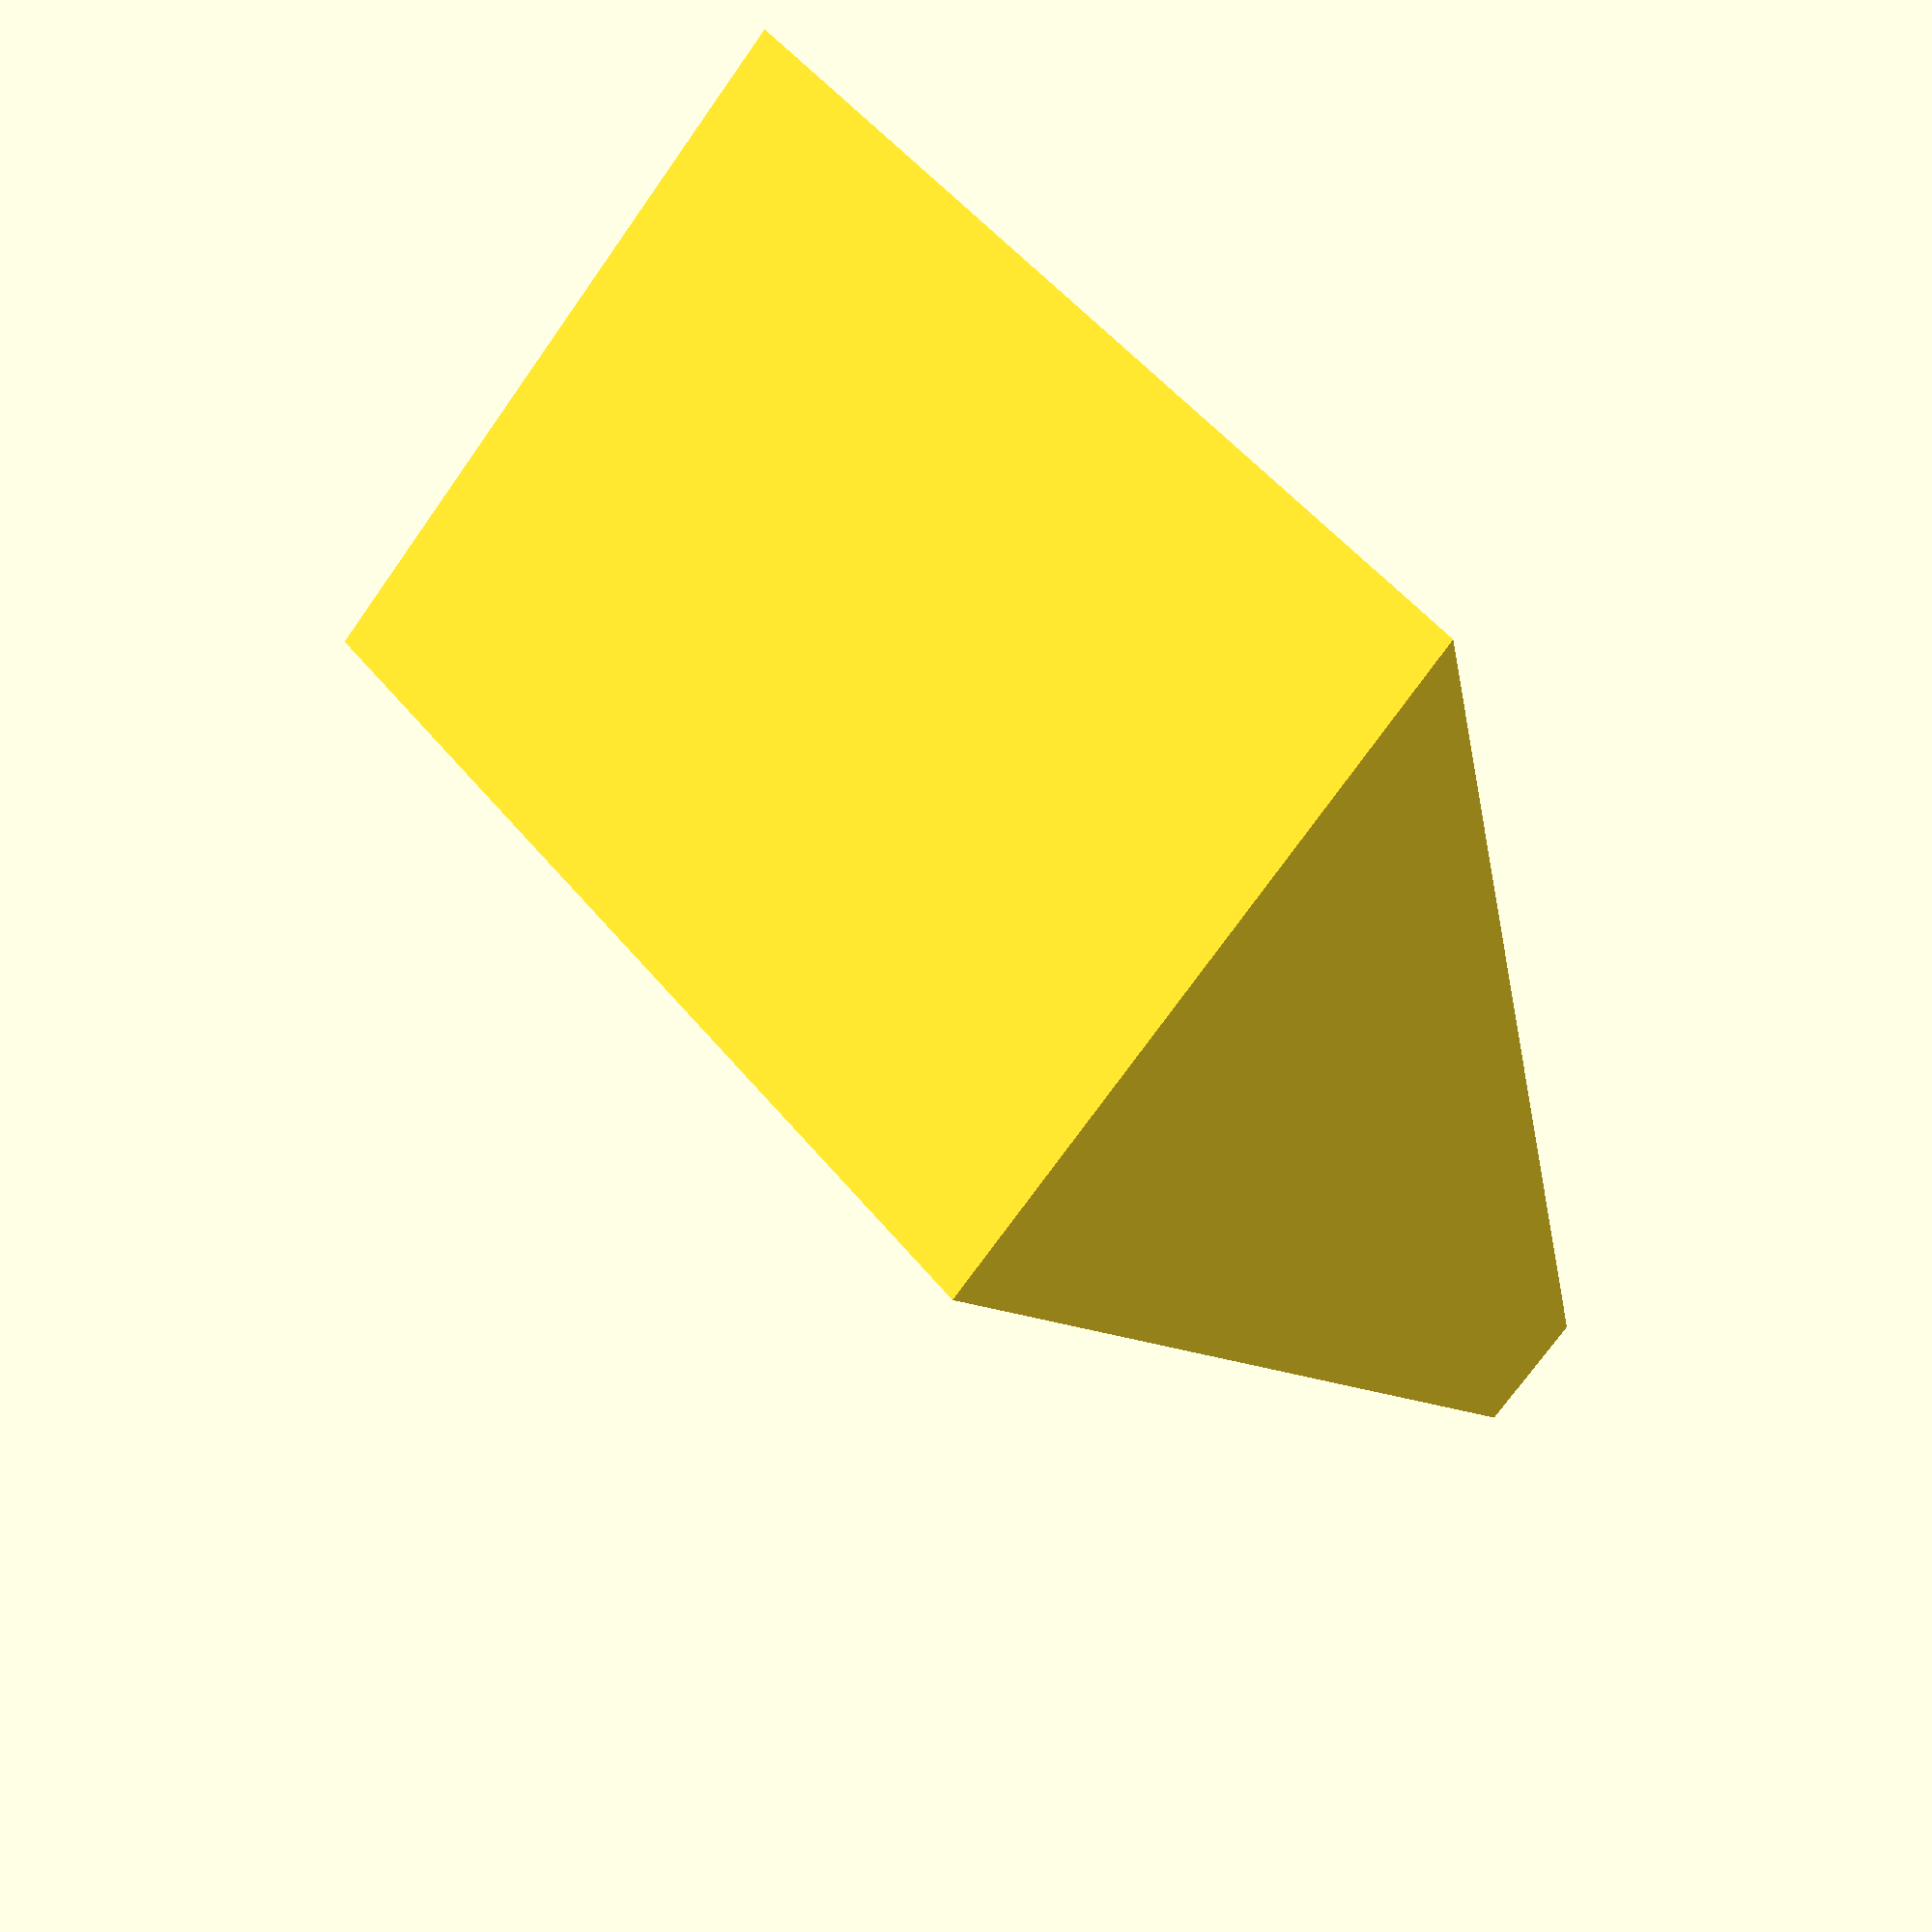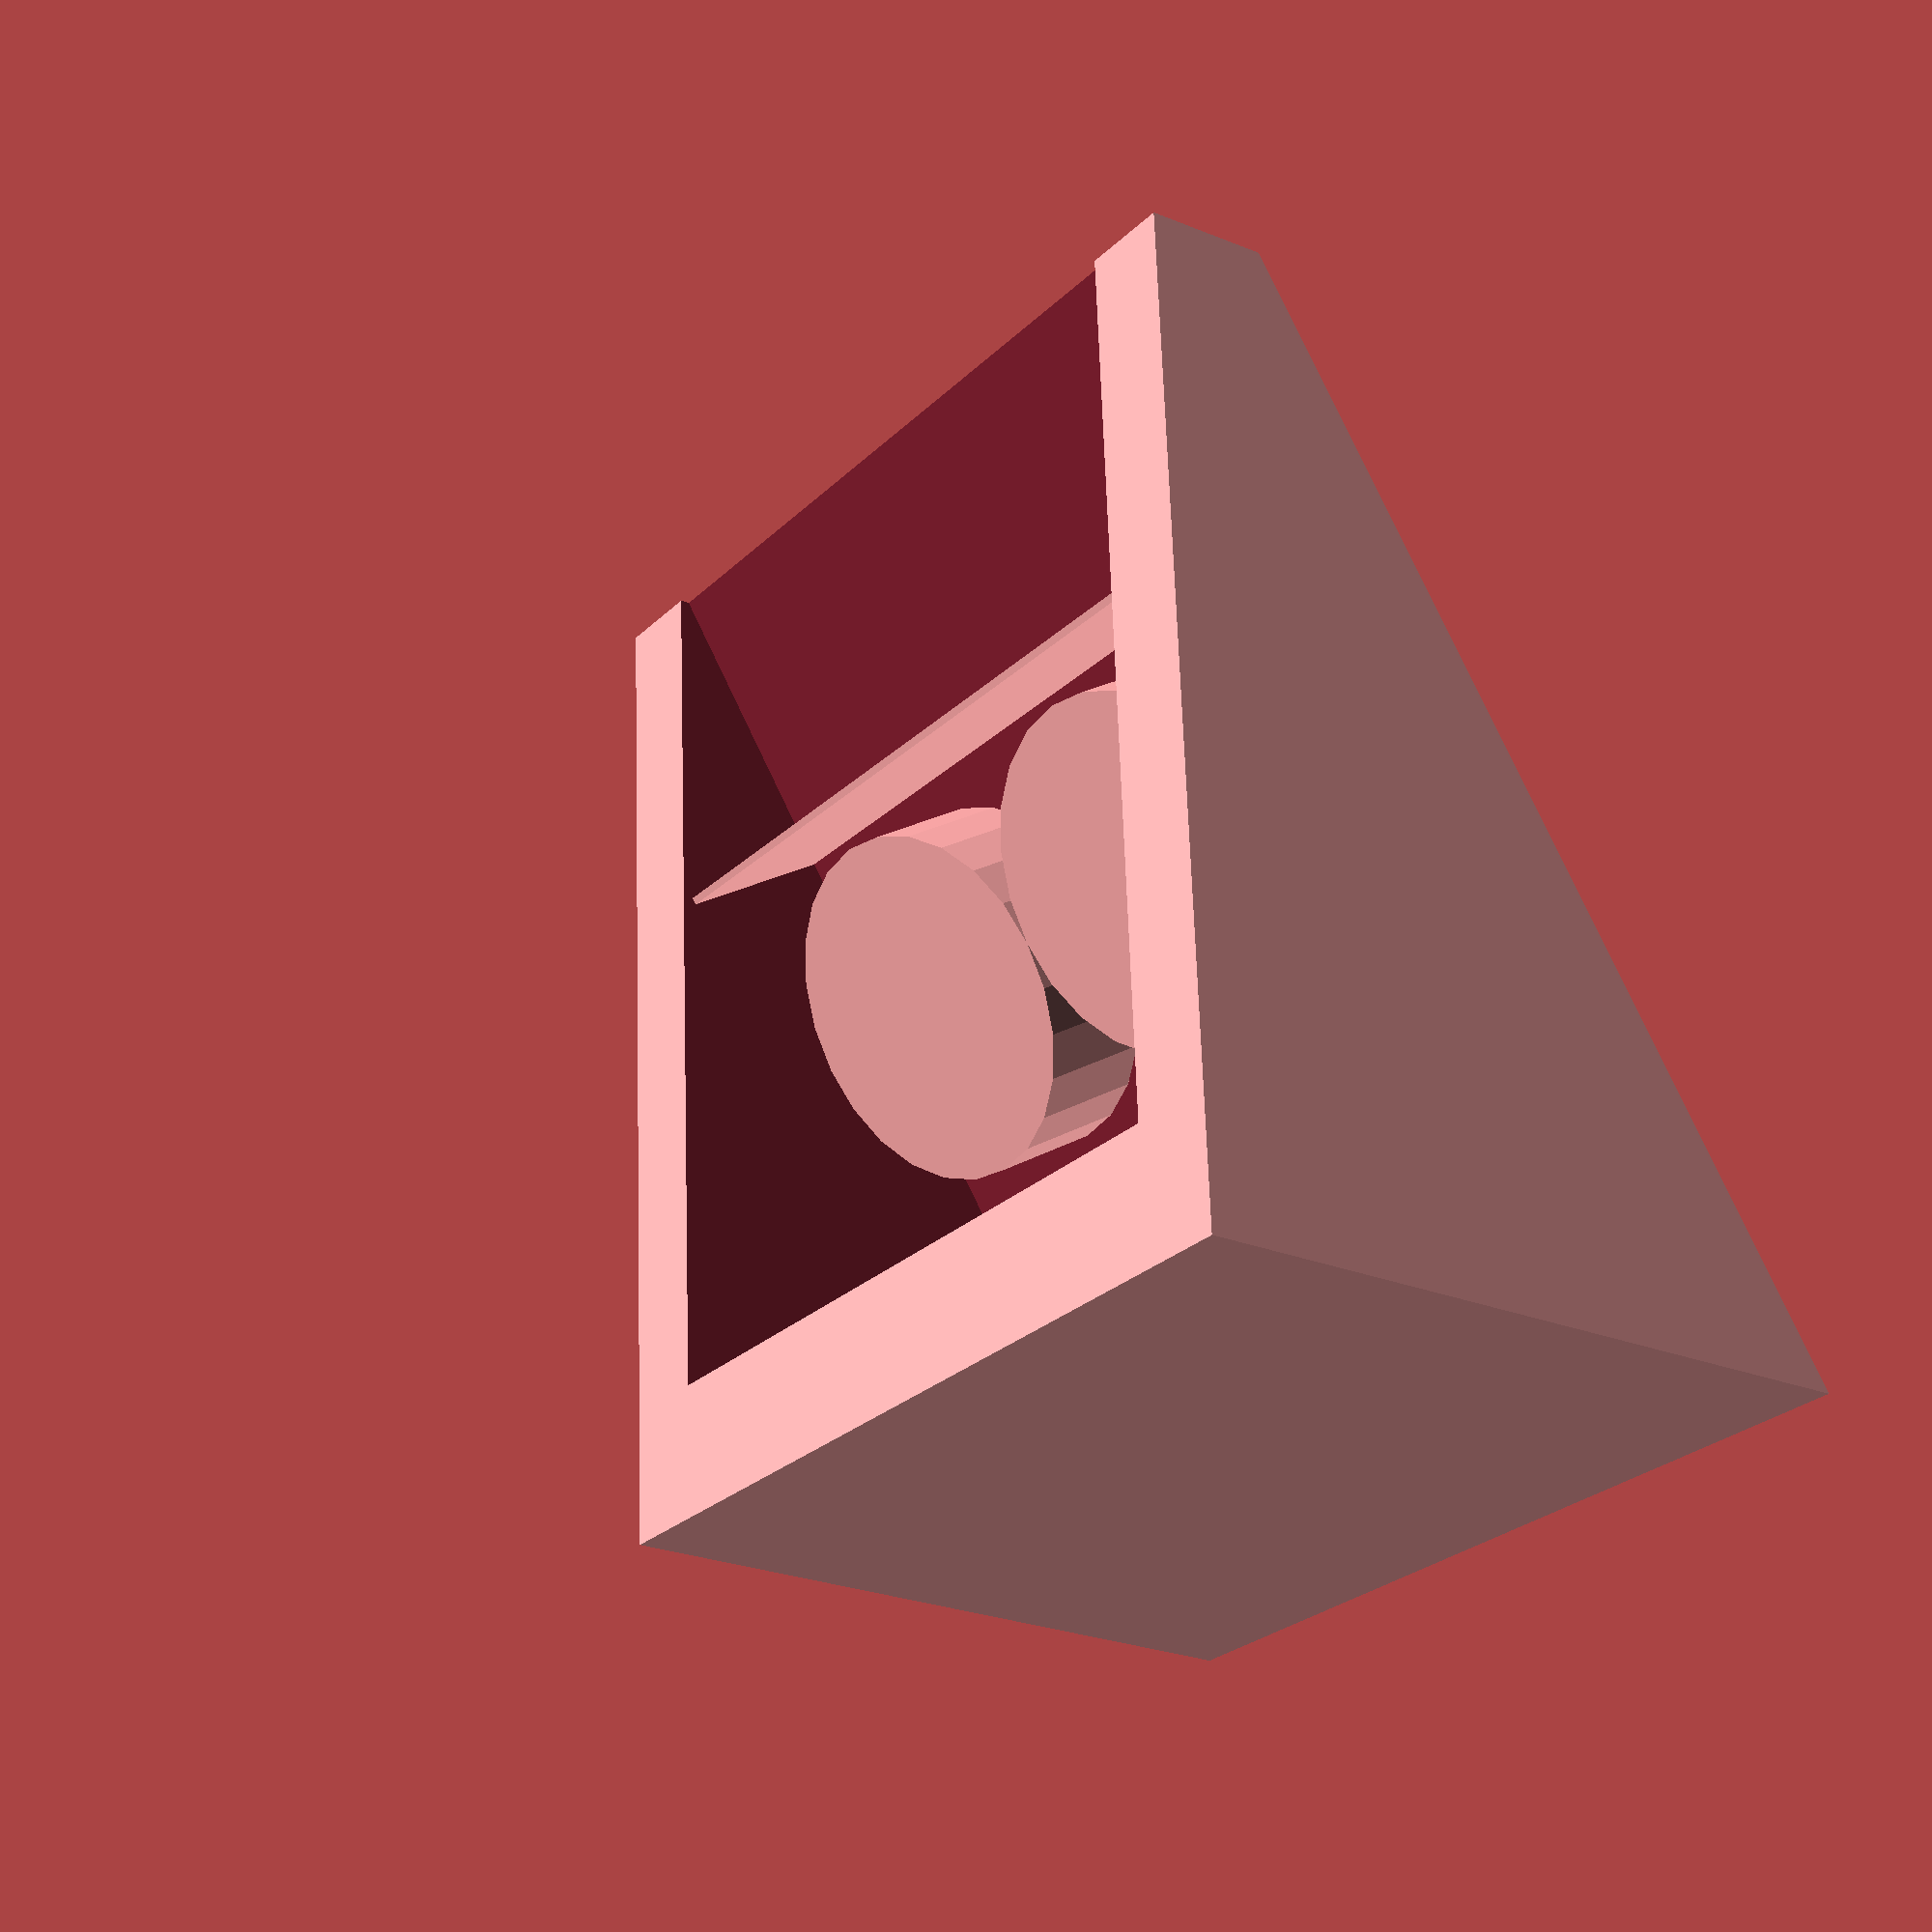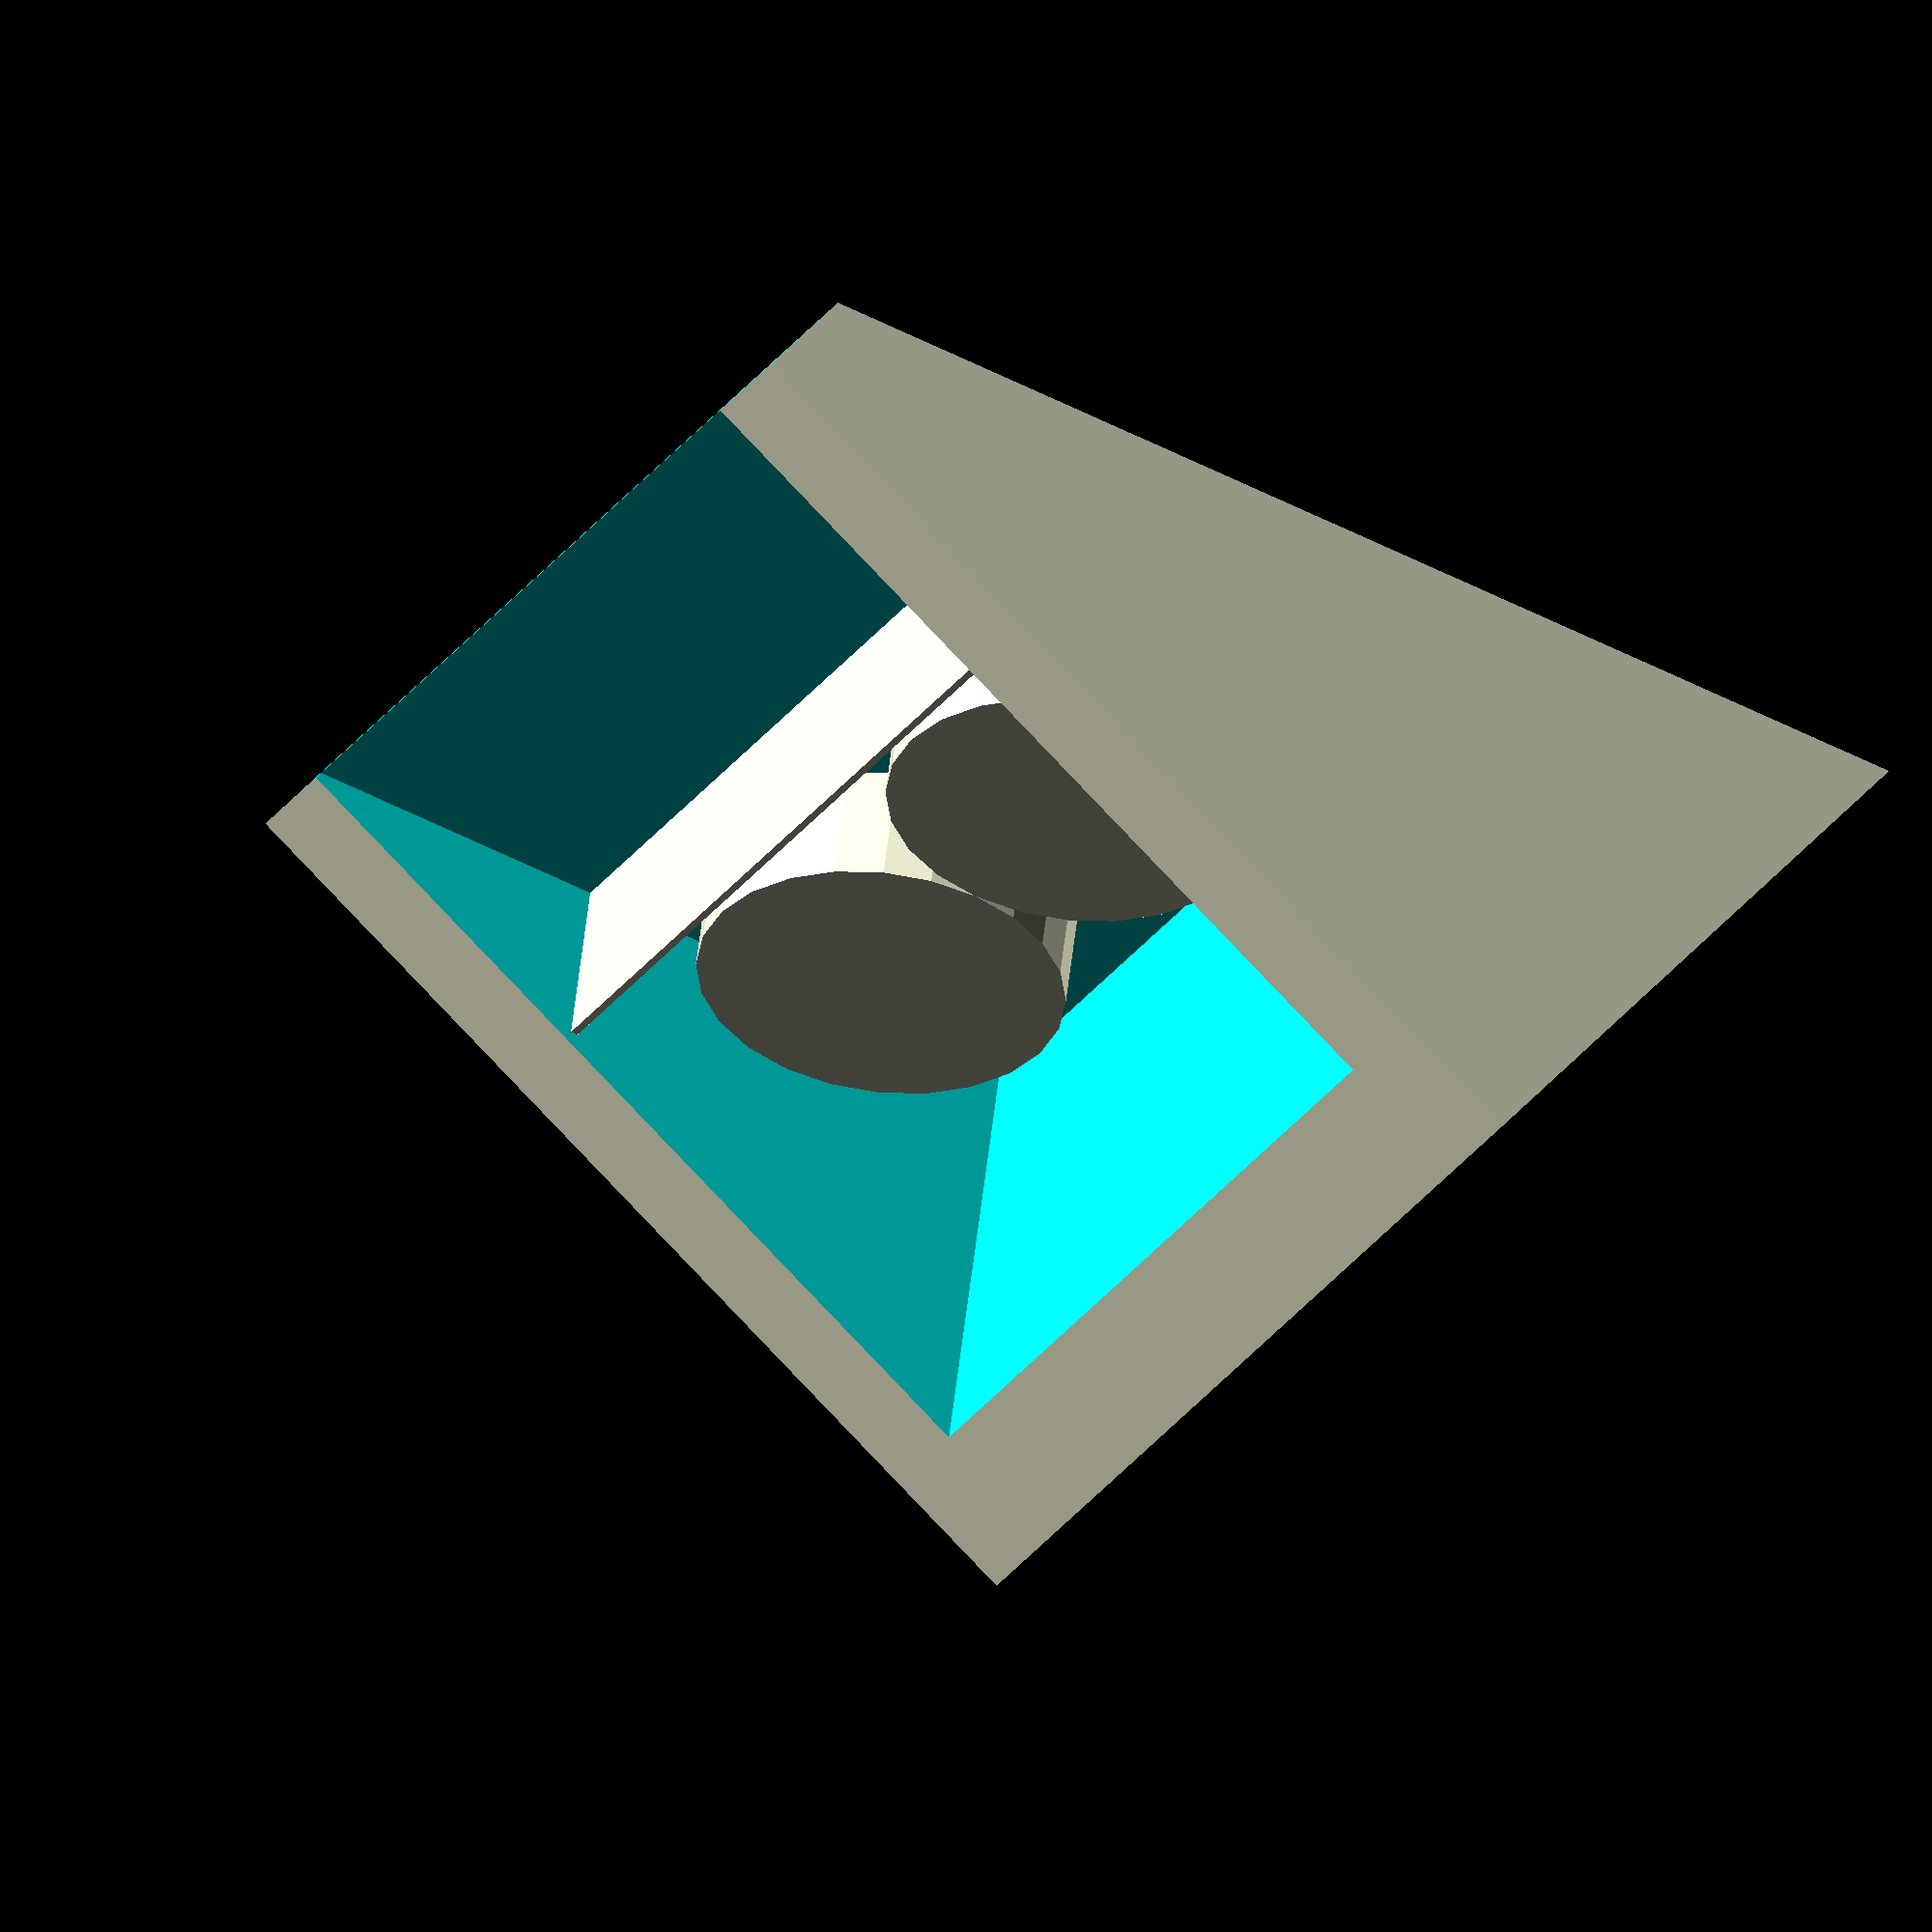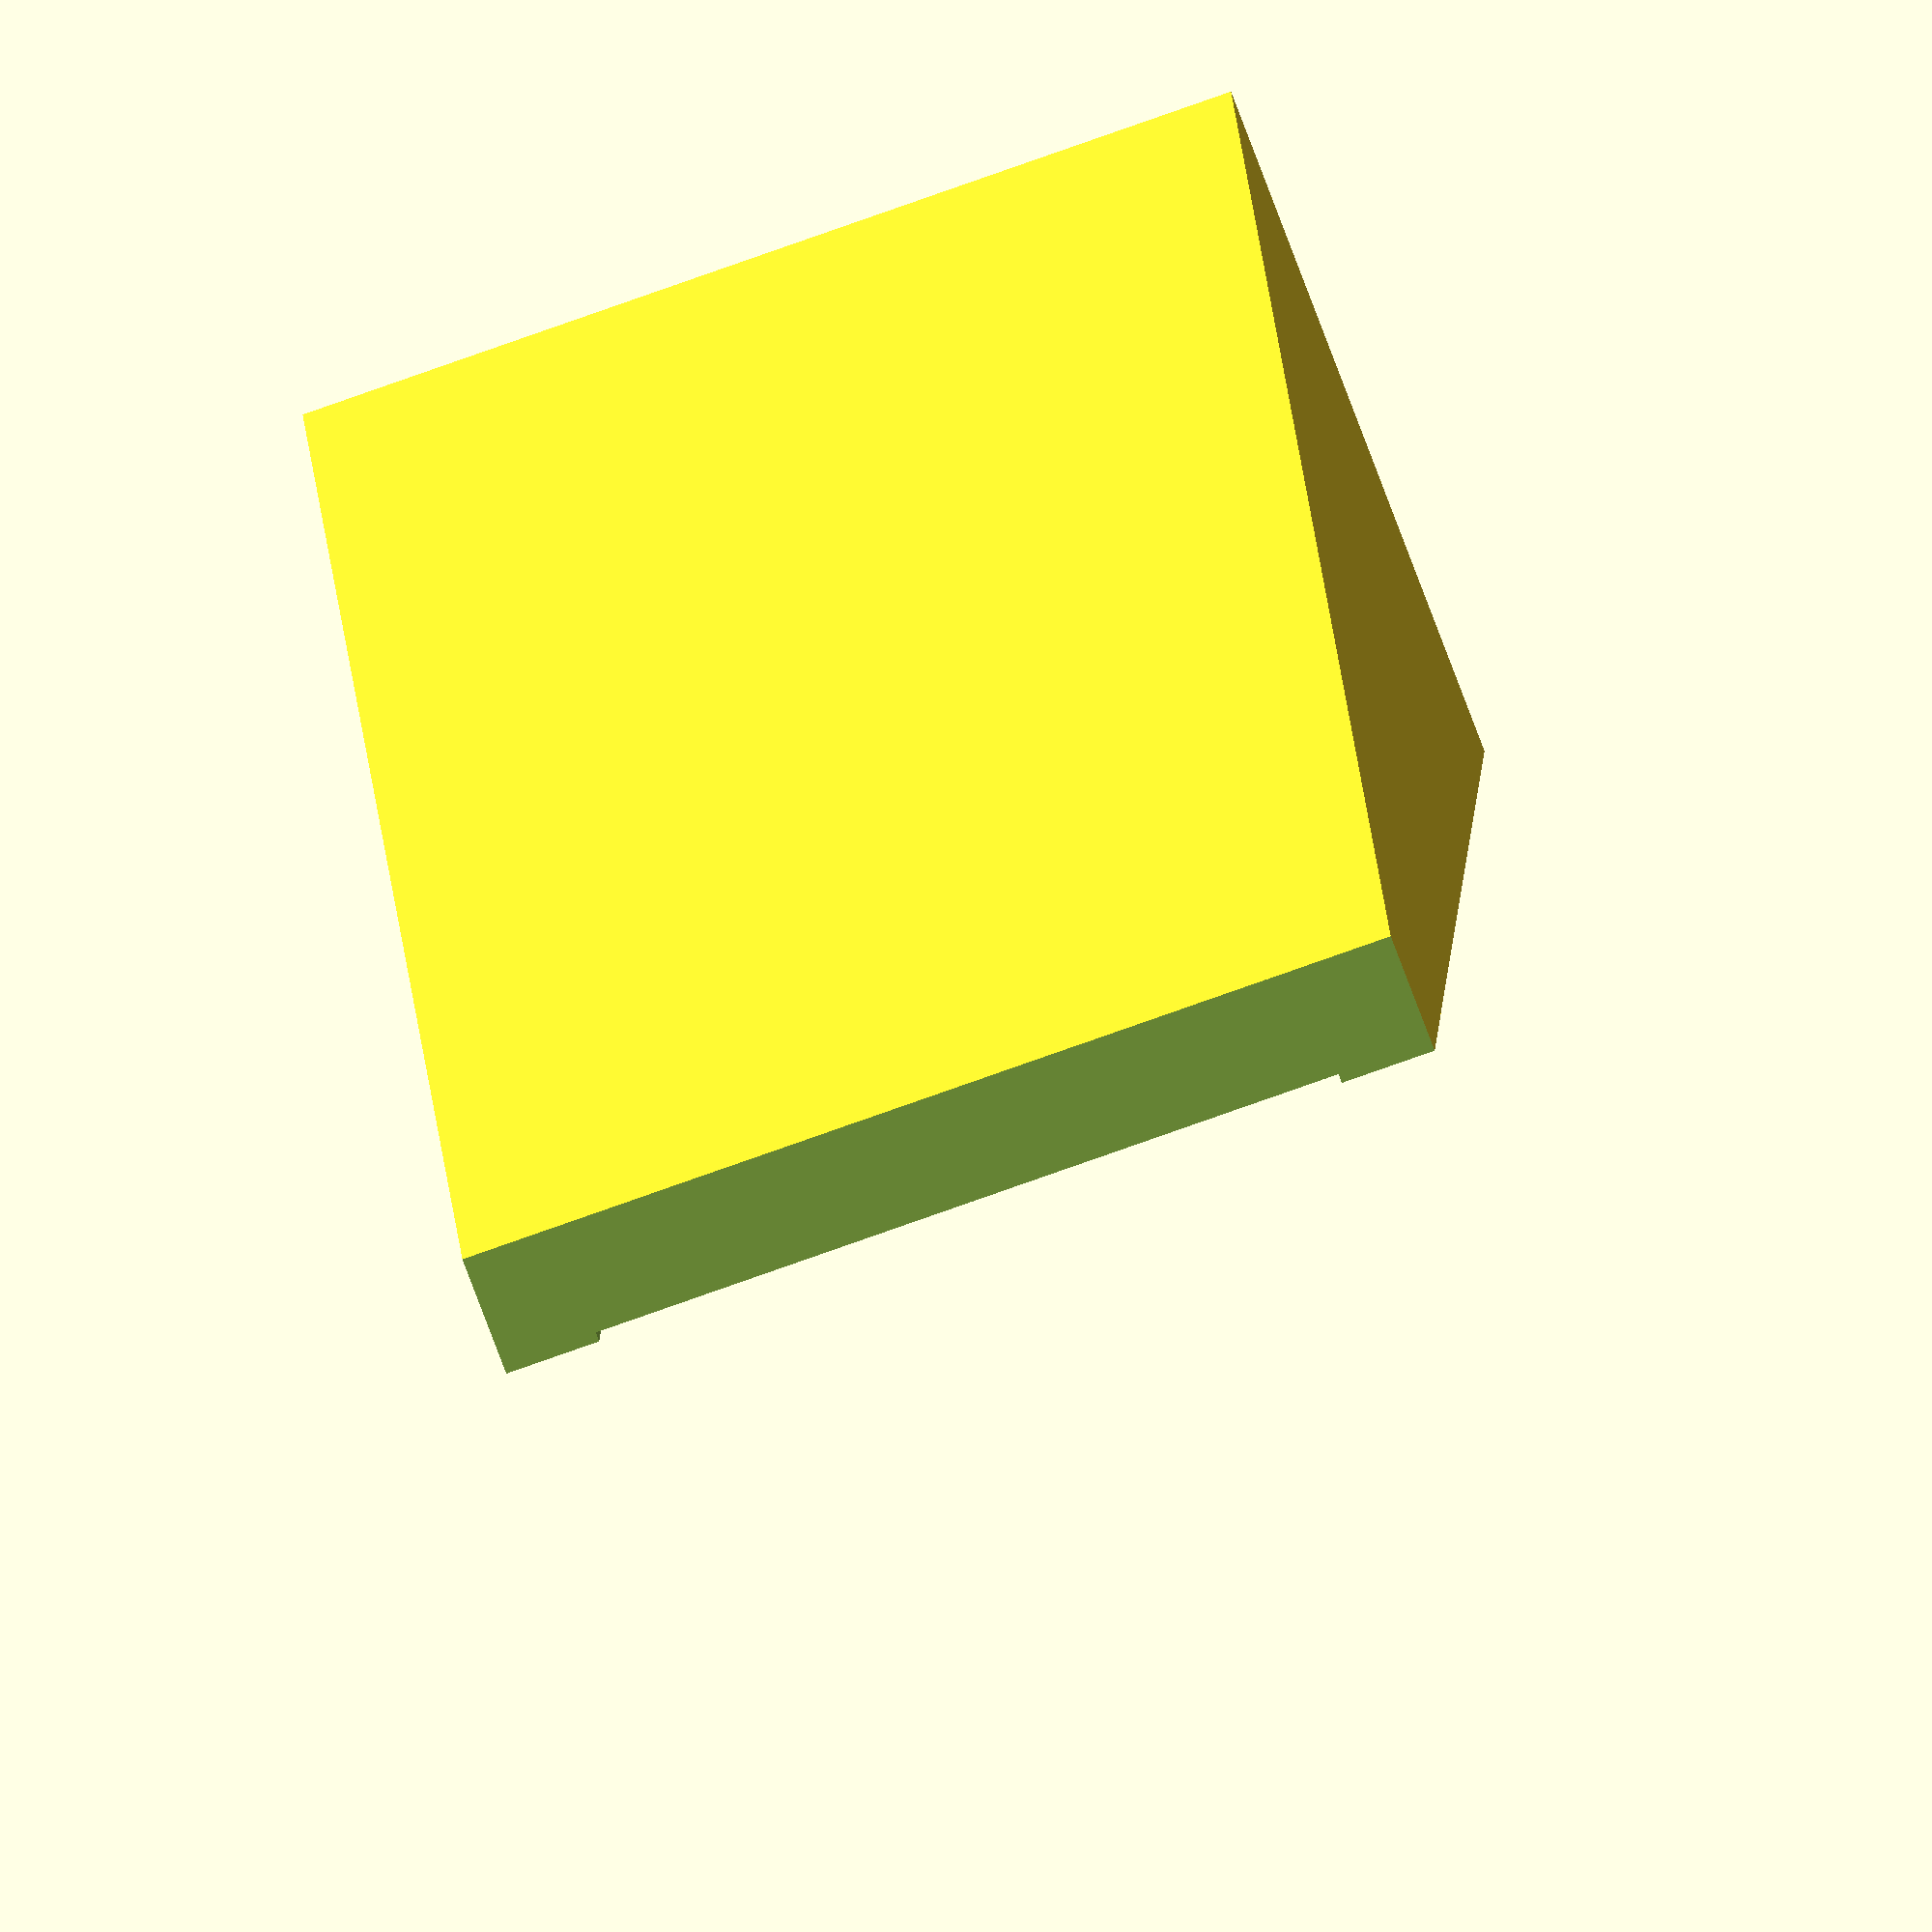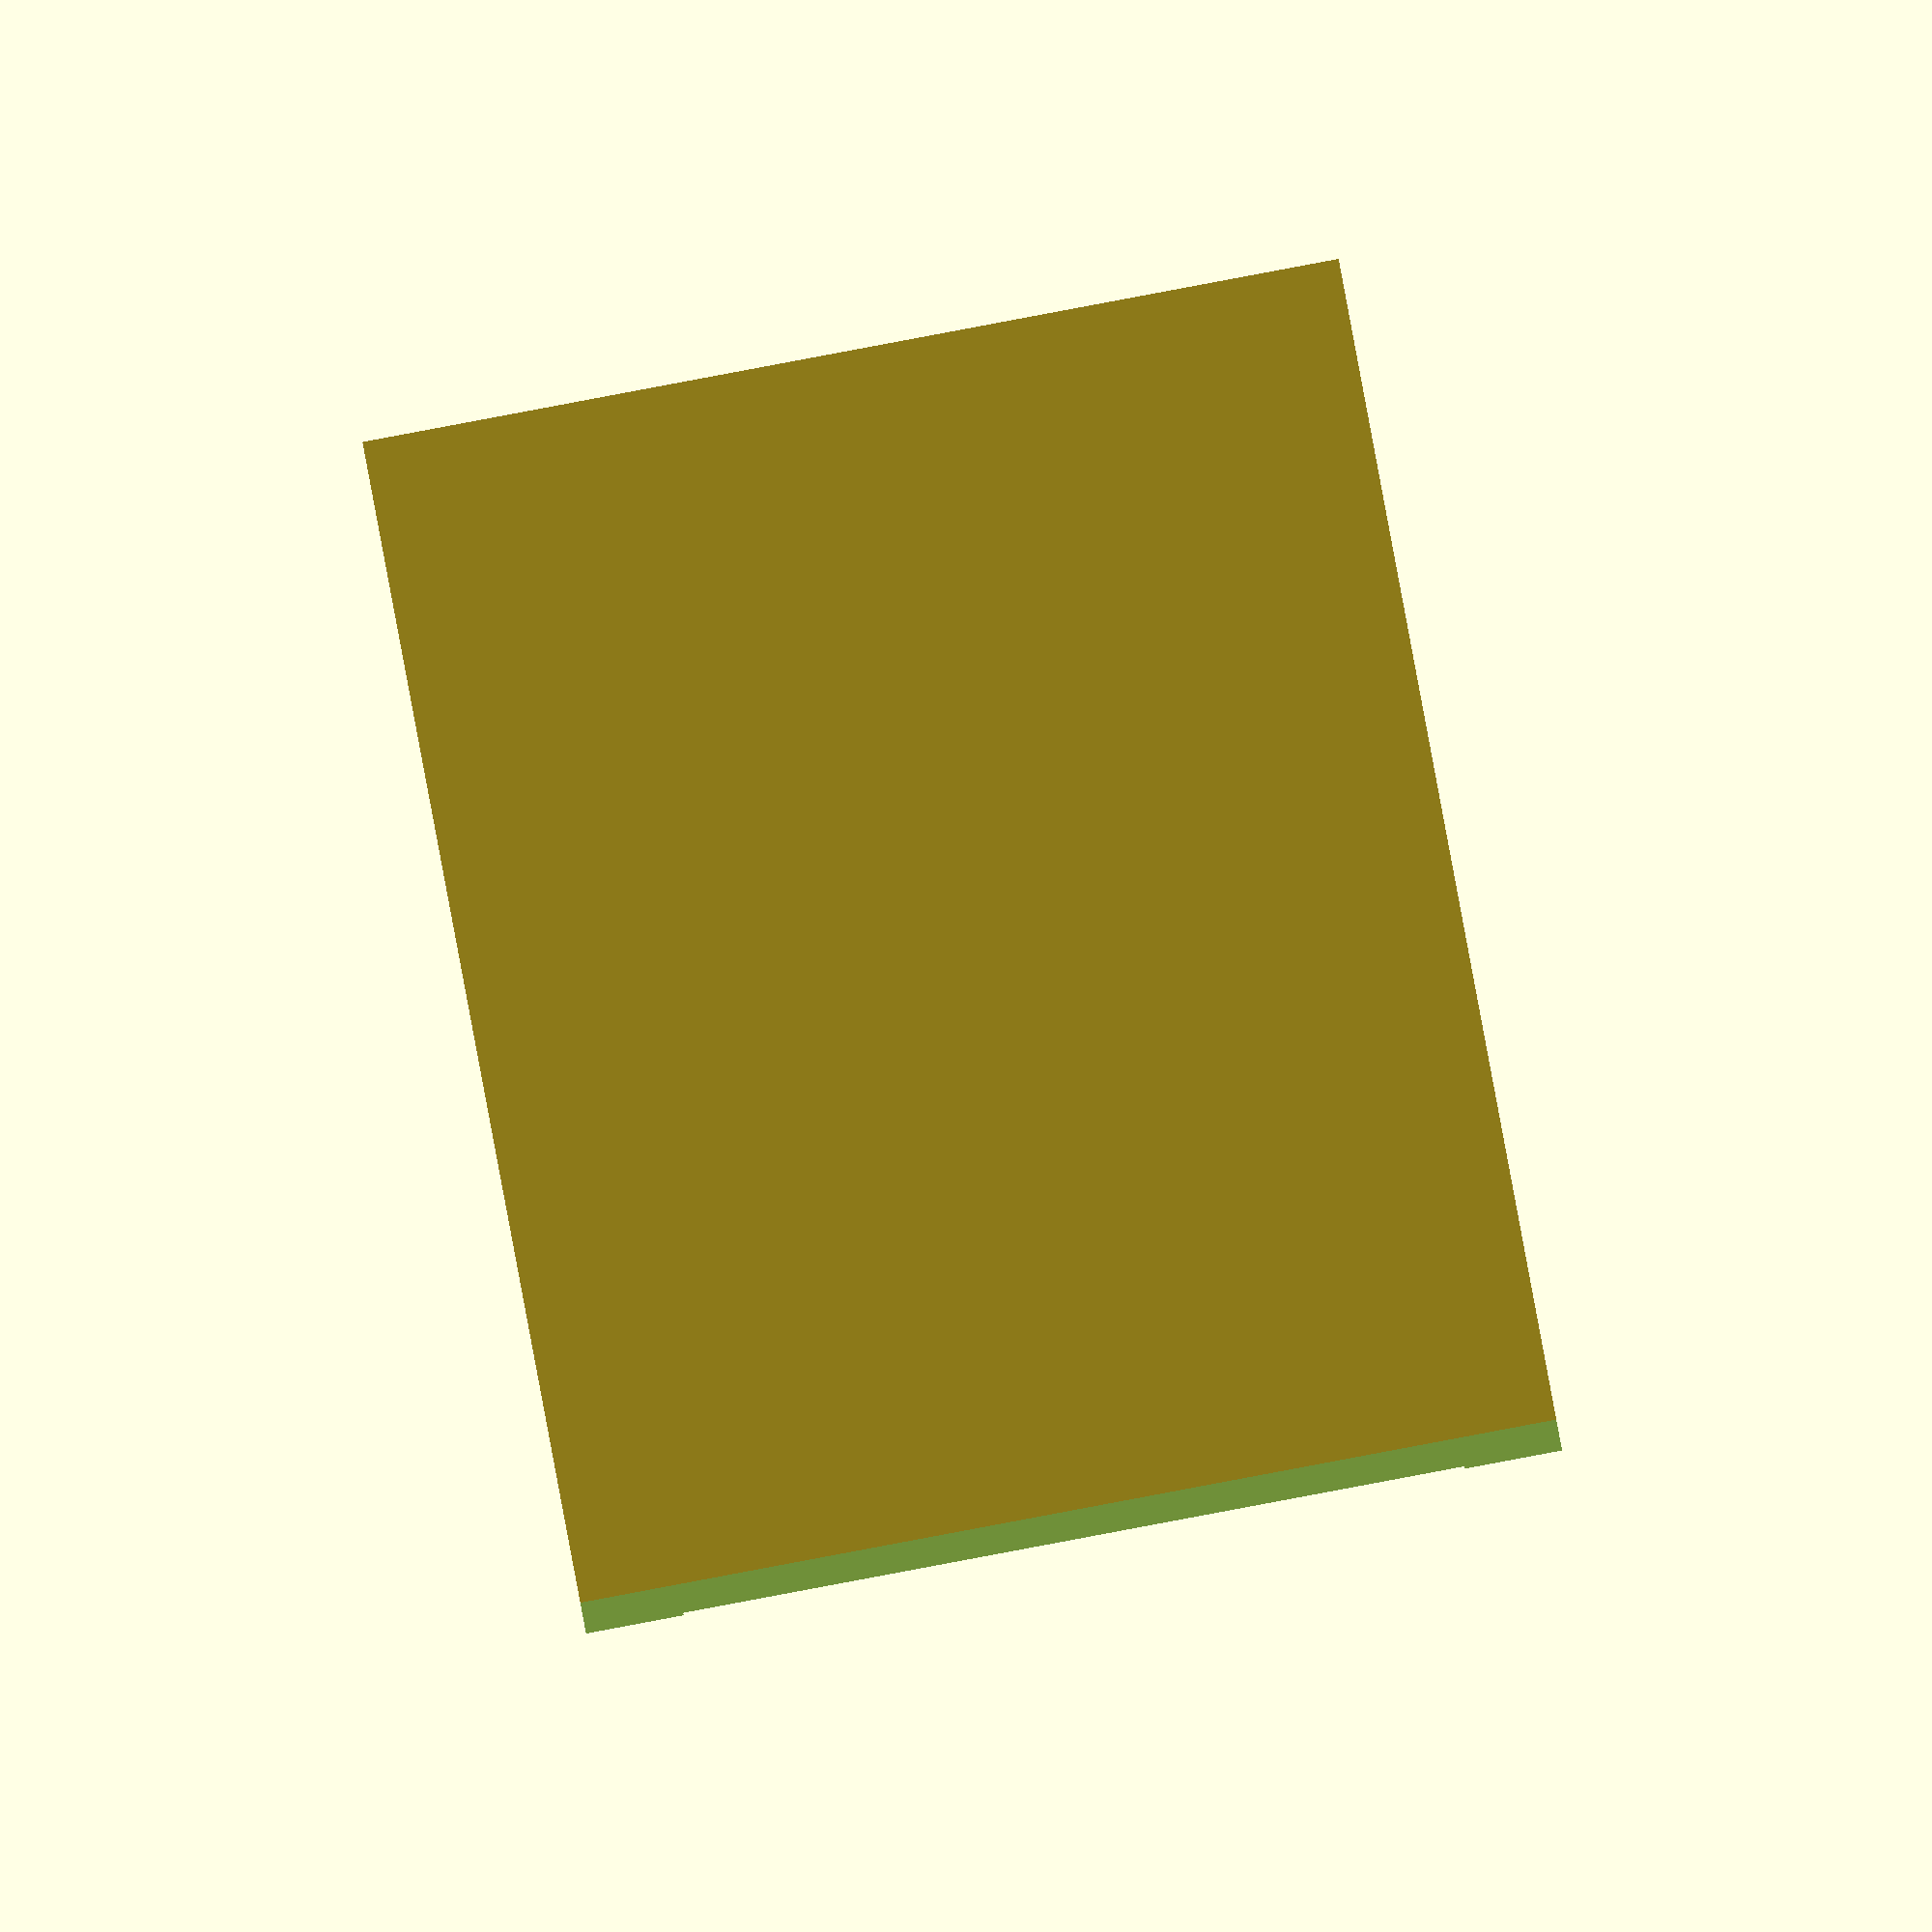
<openscad>
/*translate([0, 0, 13]) rotate([0, 45, 0]) {
    difference() {
        thickness = 3;
        border = 1.5;
        cube(size = [thickness, 20, 26], center = true);
        cube(
            size = [
                thickness,
                20 - border,
                26 - border
            ],
            center = true
        );
    }
}*/

/*
translate([0,0,-50]) {
polyhedron(
    points = [[0,0,0], [0,10,0], [10,0,0], [0,0,10]],
    faces = [[0,1,3], [0,2,1],  [1,2,3],  [0,3,2]]
);
}
*/
/*
function portal(width, height) = {
    linear_extrude(height = width) polygon(
        points=[
            [0,0],[0,height],[height,0]
        ]
    );

    translate([1, 0, 0])
    rotate([0, 0, -90])
    mirror([0,1,0])
    linear_extrude(height=1)
    polygon(
        points=[
            [0,0],[0,1],[1,0]
        ]
    );
};

portal(10, 26);
*/

/*
module portal_complex(width,height,thicknessX,thicknessY,angle=55)
{
    rotate([90,0,0]) {
        difference() {
            linear_extrude(height=width) polygon(
                [[0,0],[thicknessX,0],
                 [thicknessX+height*cos(angle)/sin(angle),height],
                 [height*cos(angle)/sin(angle),height]]
            );
            translate([0,-thicknessY,thicknessY])
            linear_extrude(height=width-thicknessY*2) 
            polygon(
                [[0,thicknessY*2],[thicknessX*2,thicknessY*2],
                 [(thicknessX*2)+(height-thicknessY*2)*cos(angle)/sin(angle),height],
                 [(height-thicknessY*2)*cos(angle)/sin(angle),height]]
            );
        };   
    };
};
  
translate([200,0,0]) portal_complex(20, 26, 2.5, 1);
*/


module rfeed_piramid(width=40) {
    rotate([90,0,0]) linear_extrude(height=width) polygon([[0,0], [15,25], [60,0]]);
};

difference() {
    rfeed_piramid();
    translate([20,-32-(40-32)/2,4]) cube([60,32,40]);
    translate([49,1,-1]) rfeed_piramid(42);
};

translate([30, -40/2, 4]) {
    union() {
        translate([0,-7.5,0])cylinder(5, d=15);
        translate([0,7.5,0]) cylinder(5, d=15);
    };
    translate([9, -(40-4*2)/2]) cube([0.3, 40-4*2, 7]);
};
</openscad>
<views>
elev=109.2 azim=253.3 roll=128.7 proj=p view=wireframe
elev=338.1 azim=232.0 roll=45.4 proj=p view=solid
elev=126.3 azim=30.8 roll=173.6 proj=o view=wireframe
elev=223.6 azim=277.9 roll=340.7 proj=o view=solid
elev=343.8 azim=100.2 roll=177.0 proj=o view=wireframe
</views>
